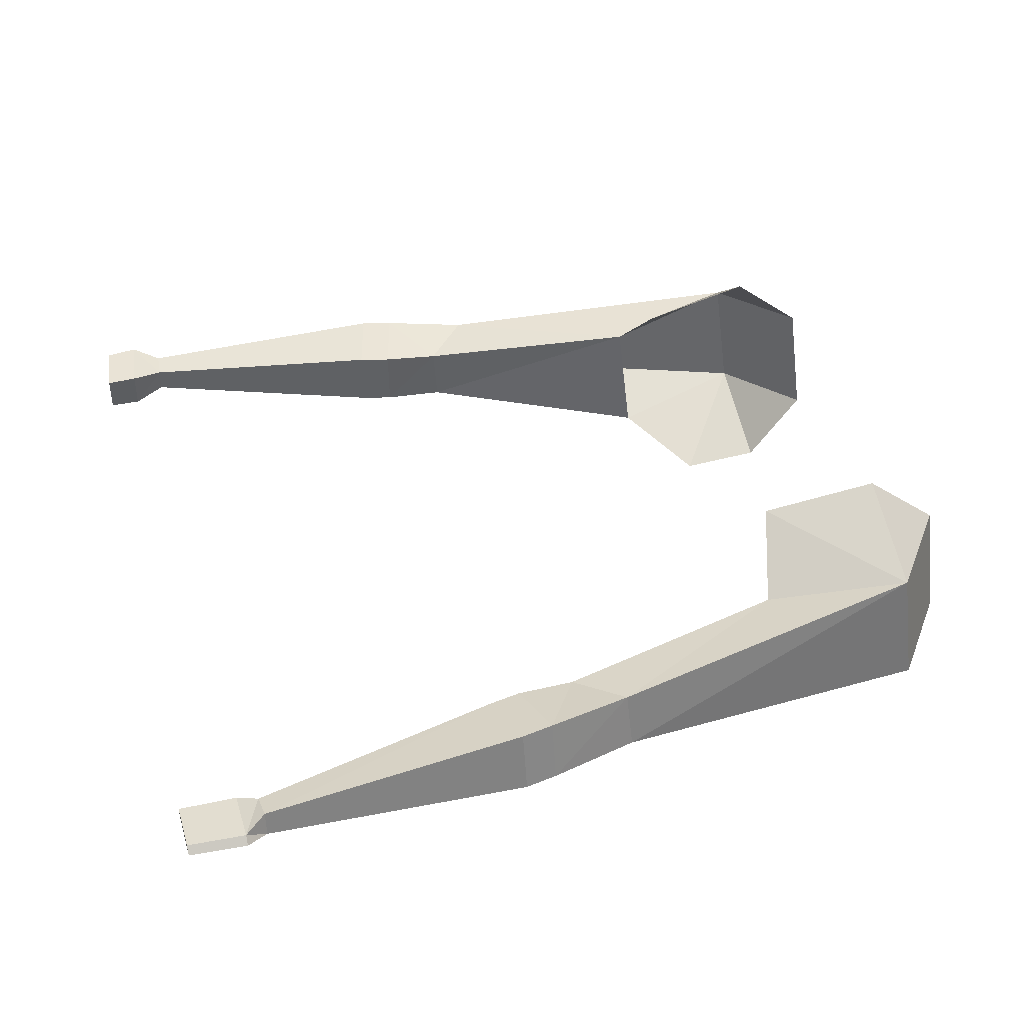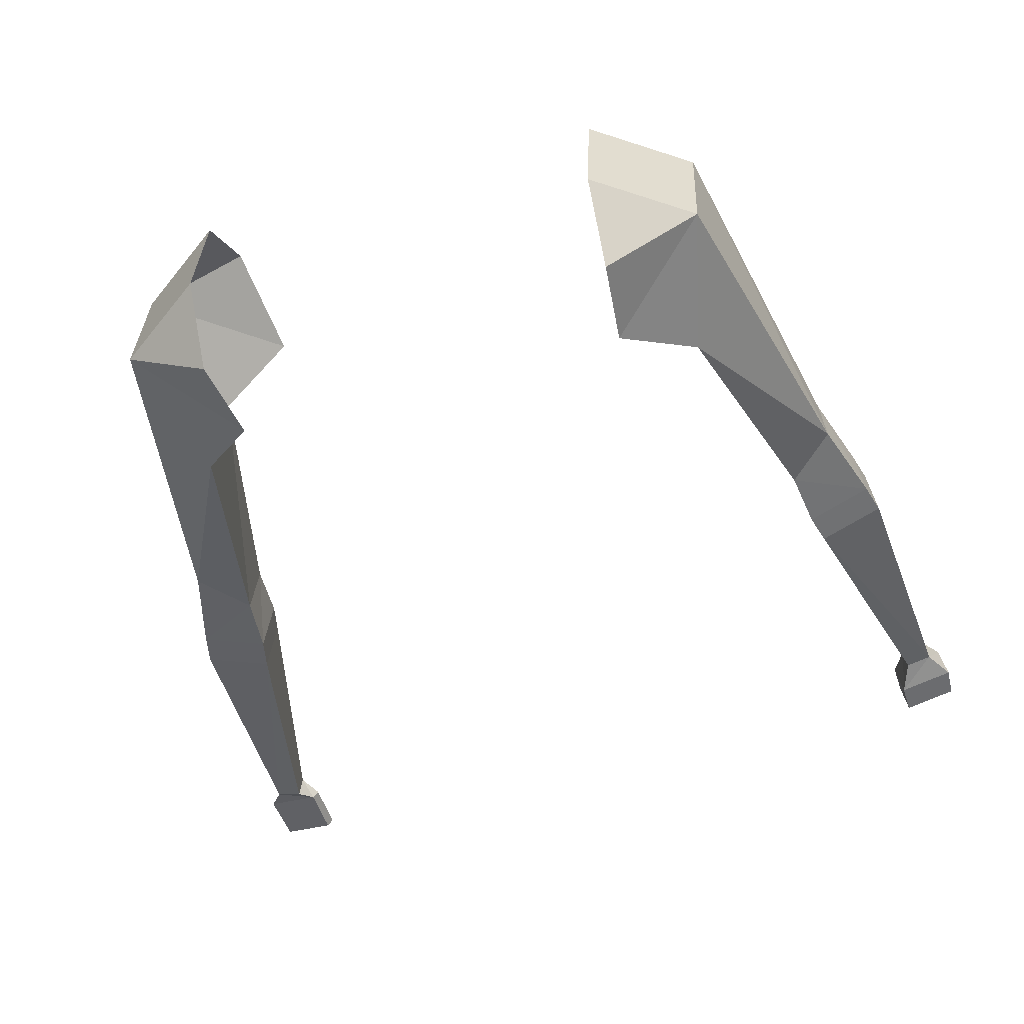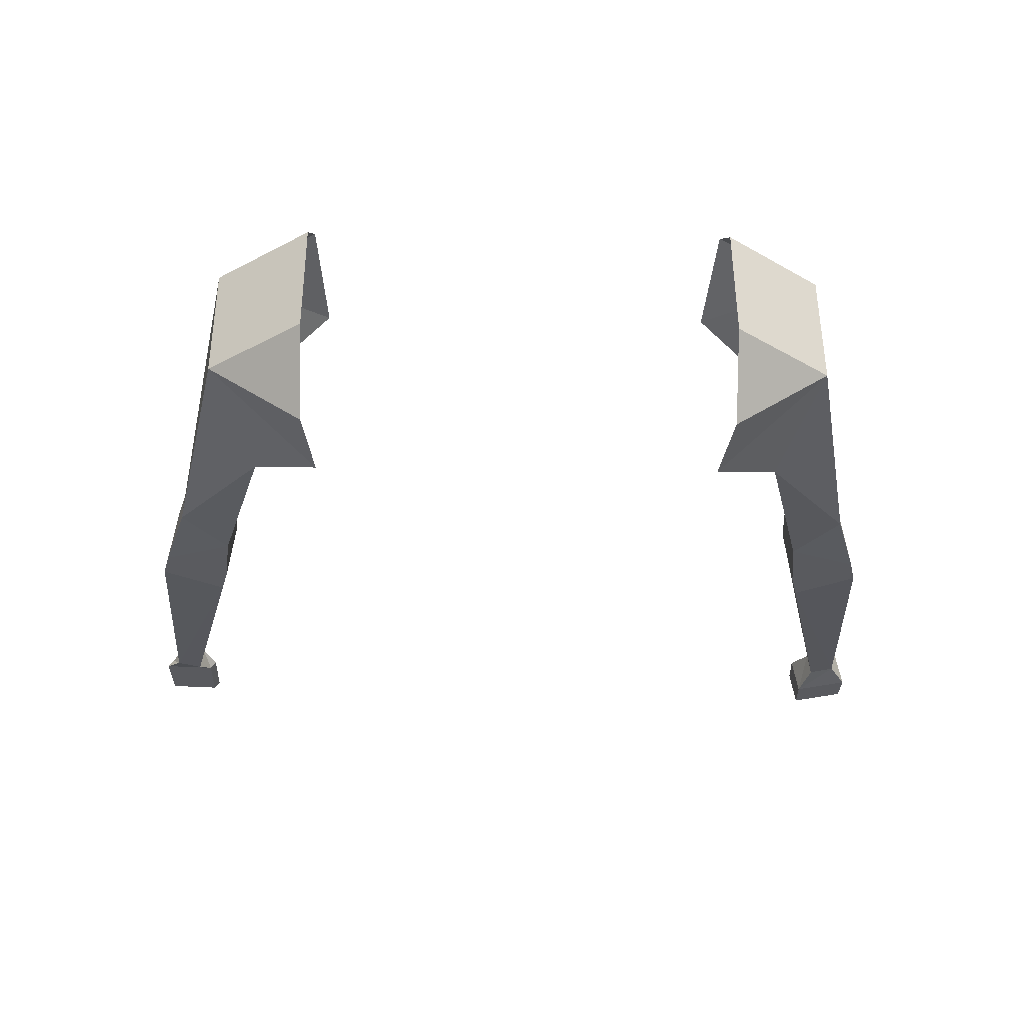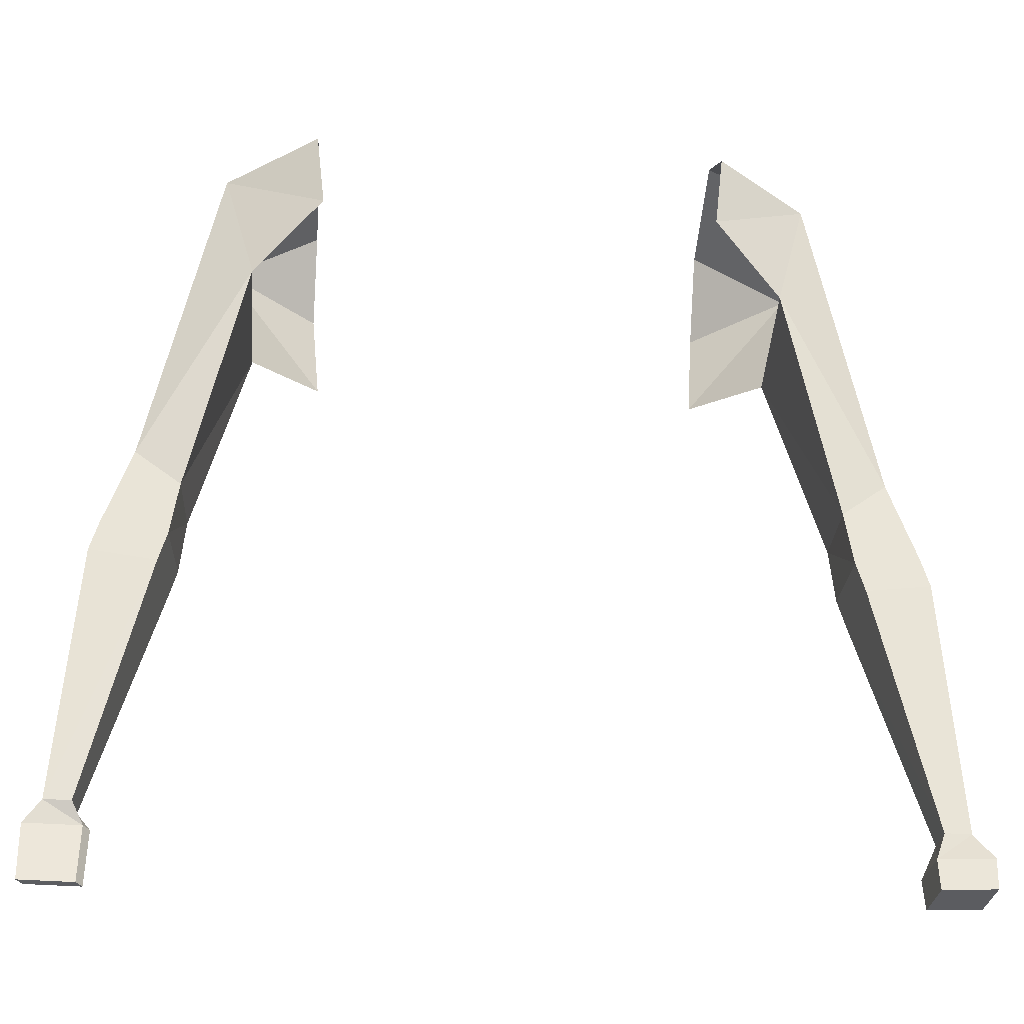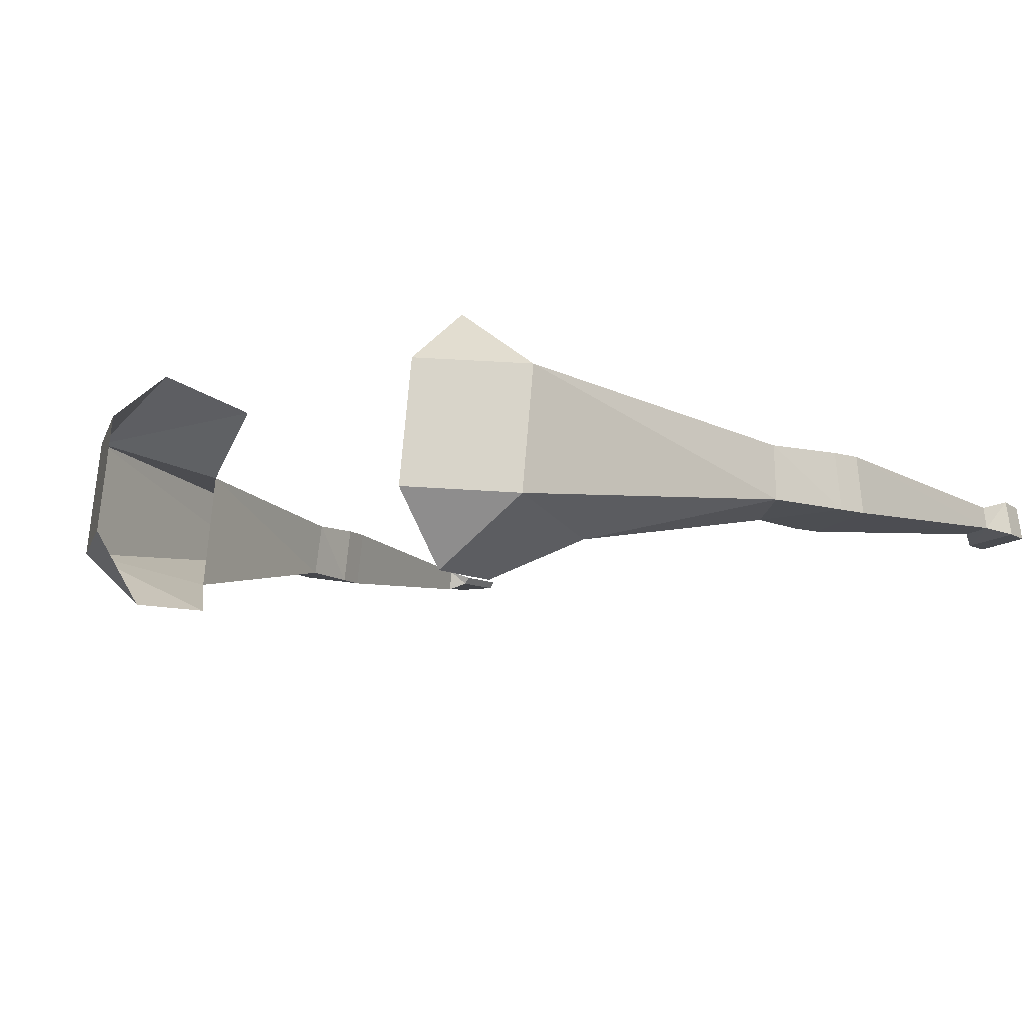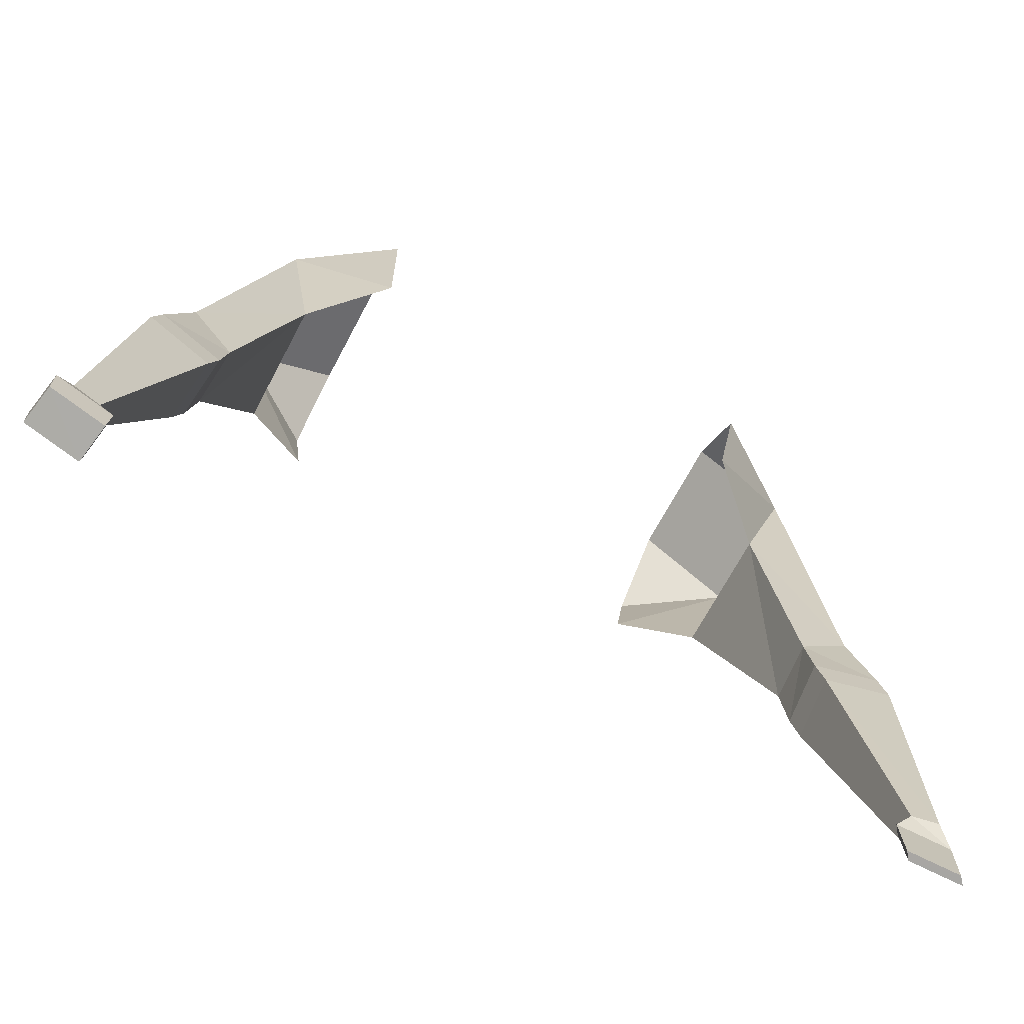
<metadata>
{"format":"obj","ext":"obj","renderer":"f3d","projection":"perspective","resolution":1024,"background":"white","views":[{"elev":36.9,"azim":75.4,"up":"+Z"},{"elev":-49.8,"azim":-163.0,"up":"+Z"},{"elev":-31.4,"azim":178.9,"up":"+Z"},{"elev":-36.5,"azim":175.6,"up":"+Y"},{"elev":-9.6,"azim":-141.5,"up":"+Z"},{"elev":-75.3,"azim":-27.9,"up":"+Y"}]}
</metadata>
<code>
o Cube
v -0.4235 -0.02917 -0.07855
v -0.2928 -0.01817 -0.1682
v -0.4235 -0.05252 0.09563
v -0.2928 -0.06353 0.1852
v -0.3741 -0.2263 -0.1101
v -0.2792 -0.2233 0.1541
v -0.2792 -0.1383 -0.167
v -0.3741 -0.2477 0.06439
v -0.2928 0.03843 0.1065
v -0.2928 0.06179 -0.06771
v 0.4235 -0.02917 -0.07855
v 0.2928 -0.01817 -0.1682
v 0.4235 -0.05252 0.09563
v 0.2928 -0.06353 0.1852
v 0.3741 -0.2263 -0.1101
v 0.2792 -0.2233 0.1541
v 0.2792 -0.1383 -0.167
v 0.3741 -0.2477 0.06439
v 0.2928 0.03843 0.1065
v 0.2928 0.06179 -0.06771
v -0.5163 -0.4973 -0.03323
v -0.5088 -0.5049 0.04777
v -0.4495 -0.559 -0.04791
v -0.4425 -0.5661 0.03325
v -0.5523 -0.6195 -0.03533
v -0.5414 -0.6228 0.0508
v -0.4589 -0.6428 -0.05094
v -0.4489 -0.6458 0.03536
v -0.5556 -0.6332 -0.03542
v -0.5447 -0.6365 0.05072
v -0.4622 -0.6565 -0.05102
v -0.4522 -0.6595 0.03528
v -0.5594 -0.6491 -0.03551
v -0.5485 -0.6523 0.05063
v -0.4661 -0.6723 -0.05112
v -0.4561 -0.6753 0.03518
v -0.5631 -0.6642 -0.0356
v -0.5522 -0.6674 0.05054
v -0.4697 -0.6874 -0.0512
v -0.4597 -0.6904 0.0351
v -0.583 -1.03 -0.01396
v -0.5787 -1.03 0.01939
v -0.5459 -1.033 -0.02
v -0.5419 -1.034 0.01341
v -0.6081 -1.068 -0.02209
v -0.5988 -1.069 0.03152
v -0.5292 -1.077 -0.03181
v -0.5206 -1.079 0.02191
v -0.6057 -1.112 -0.02358
v -0.5968 -1.113 0.02786
v -0.53 -1.121 -0.03291
v -0.5218 -1.122 0.01864
v 0.5163 -0.4973 -0.03323
v 0.5088 -0.5049 0.04777
v 0.4495 -0.559 -0.04791
v 0.4425 -0.5661 0.03325
v 0.5523 -0.6195 -0.03533
v 0.5414 -0.6228 0.0508
v 0.4589 -0.6428 -0.05094
v 0.4489 -0.6458 0.03536
v 0.5556 -0.6332 -0.03542
v 0.5447 -0.6365 0.05072
v 0.4622 -0.6565 -0.05102
v 0.4522 -0.6595 0.03528
v 0.5594 -0.6491 -0.03551
v 0.5485 -0.6523 0.05063
v 0.4661 -0.6723 -0.05112
v 0.4561 -0.6753 0.03518
v 0.5631 -0.6642 -0.0356
v 0.5522 -0.6674 0.05054
v 0.4697 -0.6874 -0.0512
v 0.4597 -0.6904 0.0351
v 0.583 -1.03 -0.01396
v 0.5787 -1.03 0.01939
v 0.5459 -1.033 -0.02
v 0.5419 -1.034 0.01341
v 0.6063 -1.059 -0.005528
v 0.5974 -1.059 0.005355
v 0.5305 -1.061 -0.0075
v 0.5223 -1.061 0.003404
v 0.6041 -1.138 -0.005831
v 0.5955 -1.138 0.004613
v 0.5313 -1.139 -0.007723
v 0.5234 -1.14 0.002741
f 5 21 1
f 1 10 2
f 9 3 4
f 1 7 5
f 9 1 3
f 3 6 4
f 11 12 20
f 19 14 13
f 17 11 15
f 19 11 20
f 13 16 18
f 22 25 26
f 8 23 5
f 3 21 22
f 8 22 24
f 28 30 32
f 24 26 28
f 23 25 21
f 24 27 23
f 31 33 29
f 27 29 25
f 28 31 27
f 26 29 30
f 36 39 35
f 32 35 31
f 30 33 34
f 32 34 36
f 40 42 44
f 34 37 38
f 36 38 40
f 35 37 33
f 44 47 43
f 39 41 37
f 40 43 39
f 38 41 42
f 48 50 52
f 41 46 42
f 44 46 48
f 41 47 45
f 50 51 52
f 47 49 45
f 48 51 47
f 46 49 50
f 54 57 53
f 60 62 58
f 56 58 54
f 57 55 53
f 59 56 55
f 65 63 61
f 61 59 57
f 63 60 59
f 58 61 57
f 71 68 67
f 67 64 63
f 62 65 61
f 64 66 62
f 72 74 70
f 66 69 65
f 68 70 66
f 69 67 65
f 79 76 75
f 73 71 69
f 75 72 71
f 70 73 69
f 80 82 78
f 78 73 74
f 76 78 74
f 73 79 75
f 83 82 84
f 81 79 77
f 83 80 79
f 78 81 77
f 53 15 11
f 55 18 15
f 18 54 13
f 13 53 11
f 5 23 21
f 1 2 7
f 9 10 1
f 3 8 6
f 17 12 11
f 19 13 11
f 13 14 16
f 22 21 25
f 8 24 23
f 3 1 21
f 8 3 22
f 28 26 30
f 24 22 26
f 23 27 25
f 24 28 27
f 31 35 33
f 27 31 29
f 28 32 31
f 26 25 29
f 36 40 39
f 32 36 35
f 30 29 33
f 32 30 34
f 40 38 42
f 34 33 37
f 36 34 38
f 35 39 37
f 44 48 47
f 39 43 41
f 40 44 43
f 38 37 41
f 48 46 50
f 41 45 46
f 44 42 46
f 41 43 47
f 50 49 51
f 47 51 49
f 48 52 51
f 46 45 49
f 54 58 57
f 60 64 62
f 56 60 58
f 57 59 55
f 59 60 56
f 65 67 63
f 61 63 59
f 63 64 60
f 58 62 61
f 71 72 68
f 67 68 64
f 62 66 65
f 64 68 66
f 72 76 74
f 66 70 69
f 68 72 70
f 69 71 67
f 79 80 76
f 73 75 71
f 75 76 72
f 70 74 73
f 80 84 82
f 78 77 73
f 76 80 78
f 73 77 79
f 83 81 82
f 81 83 79
f 83 84 80
f 78 82 81
f 53 55 15
f 55 56 18
f 18 56 54
f 13 54 53

</code>
